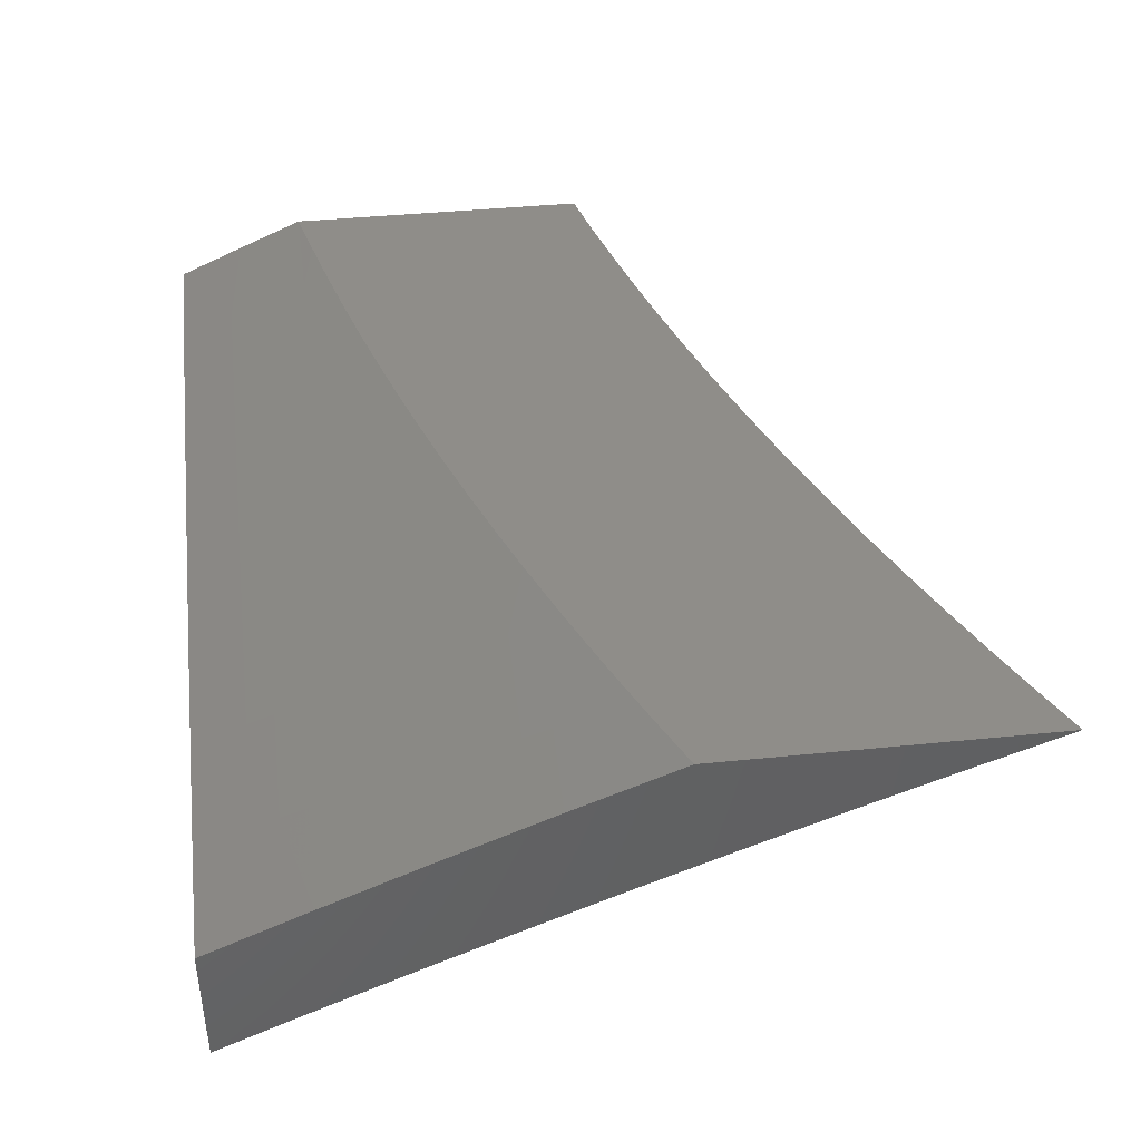
<metadata>
{"format":"stl","ext":"stl","renderer":"f3d","projection":"perspective","resolution":1024,"background":"white","views":[{"elev":41.0,"azim":-97.0,"up":"+Y"}]}
</metadata>
<code>
# stl→obj: 438 verts, 872 faces
v -1 9.967 -4.924
v -1 9.933 -5
v -1.12 9.934 -4.969
v -1.126 9.92 -5
v -1.245 9.92 -4.969
v -1.251 9.905 -5
v -1.37 9.904 -4.969
v -1.377 9.889 -5
v -1.496 9.887 -4.969
v -1.502 9.872 -5
v -1.623 9.868 -4.969
v -1.627 9.853 -5
v -1.749 9.847 -4.969
v -1.751 9.833 -5
v -1.812 9.836 -4.969
v -1.876 9.811 -5
v -1.876 9.825 -4.969
v -2 9.787 -5
v -1.878 9.838 -4.939
v -2 9.842 -4.878
v -1.881 9.851 -4.908
v -1.883 9.864 -4.877
v -1.817 9.863 -4.908
v -1.82 9.876 -4.877
v -1.754 9.874 -4.908
v -1.756 9.887 -4.877
v -1.627 9.894 -4.908
v -1.629 9.908 -4.877
v -1.501 9.914 -4.908
v -1.503 9.927 -4.877
v -1.376 9.944 -4.877
v -1.378 9.958 -4.847
v -1.252 9.974 -4.847
v -1.253 9.987 -4.816
v -1.129 10 -4.818
v -1.193 10 -4.802
v -1.254 9.993 -4.801
v -1.255 10 -4.785
v -1.381 9.977 -4.801
v -1.382 9.984 -4.785
v -1.508 9.96 -4.801
v -1.508 9.966 -4.785
v -1.636 9.947 -4.785
v -1.637 9.954 -4.77
v -1.764 9.933 -4.77
v -1.766 9.939 -4.754
v -1.829 9.928 -4.754
v -1.831 9.934 -4.739
v -1.895 9.923 -4.739
v -1.896 9.929 -4.724
v -2 9.896 -4.755
v -1.898 9.942 -4.693
v -2 9.949 -4.631
v -1.901 9.955 -4.662
v -1.903 9.967 -4.631
v -1.836 9.966 -4.662
v -1.839 9.979 -4.631
v -1.772 9.977 -4.662
v -1.775 9.99 -4.631
v -1.696 10 -4.638
v -1.758 10 -4.613
v -1.841 9.991 -4.6
v -1.819 10 -4.588
v -1.908 9.992 -4.569
v -1.88 10 -4.562
v -1.94 10 -4.535
v -1.905 9.98 -4.6
v -1.888 9.891 -4.816
v -1.886 9.878 -4.847
v -2 10 -4.507
v -1.644 9.998 -4.662
v -1.634 10 -4.661
v -1.572 10 -4.684
v -1.642 9.986 -4.693
v -1.51 10 -4.706
v -1.512 9.992 -4.724
v -1.447 10 -4.727
v -1.511 9.986 -4.739
v -1.384 10 -4.747
v -1.51 9.979 -4.754
v -1.383 9.997 -4.754
v -1.509 9.973 -4.77
v -1.382 9.99 -4.77
v -1.32 10 -4.766
v -1.257 10 -4.784
v -1.126 9.988 -4.847
v -1.065 10 -4.834
v -1 10 -4.848
v -1.124 9.975 -4.877
v -1.123 9.961 -4.908
v -1.121 9.948 -4.939
v -1.248 9.947 -4.908
v -1.247 9.933 -4.939
v -1.372 9.918 -4.939
v -1.25 9.96 -4.877
v -1.374 9.931 -4.908
v -1.498 9.9 -4.939
v -1.625 9.881 -4.939
v -1.752 9.86 -4.939
v -1.815 9.849 -4.939
v -1.38 9.971 -4.816
v -1.505 9.94 -4.847
v -1.631 9.921 -4.847
v -1.759 9.9 -4.847
v -1.822 9.889 -4.847
v -1.507 9.953 -4.816
v -1.635 9.941 -4.801
v -1.763 9.926 -4.785
v -1.828 9.922 -4.77
v -1.893 9.917 -4.754
v -1.634 9.934 -4.816
v -1.761 9.913 -4.816
v -1.825 9.902 -4.816
v -1.638 9.96 -4.754
v -1.639 9.966 -4.739
v -1.64 9.973 -4.724
v -1.762 9.92 -4.801
v -1.827 9.915 -4.785
v -1.892 9.91 -4.77
v -1.767 9.946 -4.739
v -1.768 9.952 -4.724
v -1.77 9.965 -4.693
v -1.826 9.909 -4.801
v -1.89 9.897 -4.801
v -1.832 9.941 -4.724
v -1.834 9.954 -4.693
v -1.891 9.904 -4.785
v -1.876 9.66 -5
v -1.938 9.661 -4.973
v -2 9.636 -5
v -1.94 9.673 -4.946
v -2 9.685 -4.893
v -1.943 9.684 -4.919
v -1.945 9.696 -4.892
v -1.881 9.708 -4.892
v -1.883 9.72 -4.865
v -1.818 9.732 -4.865
v -1.821 9.744 -4.838
v -1.756 9.755 -4.838
v -1.758 9.767 -4.811
v -1.693 9.778 -4.811
v -1.695 9.789 -4.784
v -1.631 9.8 -4.784
v -1.633 9.811 -4.757
v -1.568 9.821 -4.757
v -1.57 9.833 -4.73
v -1.505 9.842 -4.73
v -1.507 9.854 -4.702
v -1.442 9.863 -4.702
v -1.444 9.874 -4.675
v -1.379 9.883 -4.675
v -1.381 9.895 -4.648
v -1.316 9.903 -4.648
v -1.317 9.914 -4.621
v -1.253 9.922 -4.621
v -1.254 9.933 -4.594
v -1.125 9.948 -4.594
v -1.126 9.959 -4.566
v -1.065 10 -4.483
v -1.127 9.97 -4.539
v -1.129 9.981 -4.512
v -1.257 9.956 -4.539
v -1.258 9.967 -4.512
v -1.322 9.948 -4.539
v -1.323 9.959 -4.512
v -1.387 9.939 -4.539
v -1.388 9.95 -4.512
v -1.452 9.93 -4.539
v -1.453 9.941 -4.512
v -1.517 9.921 -4.539
v -1.519 9.932 -4.512
v -1.582 9.911 -4.539
v -1.584 9.922 -4.512
v -1.647 9.901 -4.539
v -1.649 9.912 -4.512
v -1.713 9.89 -4.539
v -1.715 9.901 -4.512
v -1.778 9.879 -4.539
v -1.78 9.89 -4.512
v -1.844 9.868 -4.539
v -1.846 9.879 -4.512
v -1.909 9.856 -4.539
v -1.911 9.867 -4.512
v -1.975 9.844 -4.539
v -1.977 9.854 -4.512
v -2 9.827 -4.568
v -2 9.872 -4.459
v -1.981 9.876 -4.457
v -1.986 9.897 -4.403
v -1.92 9.91 -4.403
v -1.924 9.931 -4.348
v -1.858 9.943 -4.348
v -1.862 9.963 -4.293
v -1.795 9.975 -4.293
v -1.799 9.995 -4.238
v -1.759 10 -4.244
v -1.82 10 -4.216
v -1.751 9.682 -5
v -1.809 9.684 -4.973
v -1.874 9.673 -4.973
v -1.876 9.685 -4.946
v -1.878 9.697 -4.919
v -1.627 9.703 -5
v -1.681 9.706 -4.973
v -1.745 9.696 -4.973
v -1.747 9.708 -4.946
v -1.812 9.696 -4.946
v -1.749 9.72 -4.919
v -1.814 9.708 -4.919
v -1.752 9.731 -4.892
v -1.816 9.72 -4.892
v -1.754 9.743 -4.865
v -1.502 9.722 -5
v -1.553 9.727 -4.973
v -1.617 9.717 -4.973
v -1.619 9.729 -4.946
v -1.683 9.719 -4.946
v -1.621 9.741 -4.919
v -1.685 9.73 -4.919
v -1.623 9.753 -4.892
v -1.687 9.742 -4.892
v -1.625 9.765 -4.865
v -1.689 9.754 -4.865
v -1.627 9.776 -4.838
v -1.691 9.766 -4.838
v -1.629 9.788 -4.811
v -1.377 9.74 -5
v -1.425 9.746 -4.973
v -1.489 9.736 -4.973
v -1.491 9.748 -4.946
v -1.555 9.739 -4.946
v -1.492 9.76 -4.919
v -1.557 9.751 -4.919
v -1.494 9.772 -4.892
v -1.559 9.763 -4.892
v -1.496 9.784 -4.865
v -1.56 9.775 -4.865
v -1.498 9.796 -4.838
v -1.562 9.786 -4.838
v -1.5 9.808 -4.811
v -1.564 9.798 -4.811
v -1.501 9.819 -4.784
v -1.566 9.81 -4.784
v -1.503 9.831 -4.757
v -1.251 9.756 -5
v -1.297 9.763 -4.973
v -1.361 9.754 -4.973
v -1.363 9.766 -4.946
v -1.427 9.758 -4.946
v -1.364 9.778 -4.919
v -1.428 9.77 -4.919
v -1.366 9.79 -4.892
v -1.43 9.782 -4.892
v -1.368 9.802 -4.865
v -1.432 9.793 -4.865
v -1.369 9.814 -4.838
v -1.434 9.805 -4.838
v -1.371 9.826 -4.811
v -1.435 9.817 -4.811
v -1.373 9.837 -4.784
v -1.437 9.829 -4.784
v -1.374 9.849 -4.757
v -1.439 9.84 -4.757
v -1.376 9.861 -4.73
v -1.44 9.852 -4.73
v -1.377 9.872 -4.702
v -1.234 9.77 -4.973
v -1.126 9.771 -5
v -1.106 9.785 -4.973
v -1 9.784 -5
v -1.108 9.797 -4.946
v -1 9.84 -4.876
v -1.109 9.809 -4.919
v -1.111 9.821 -4.892
v -1.237 9.795 -4.919
v -1.238 9.807 -4.892
v -1.3 9.787 -4.919
v -1.302 9.799 -4.892
v -1 9.895 -4.75
v -1.115 9.857 -4.811
v -1.113 9.845 -4.838
v -1.112 9.833 -4.865
v -1.24 9.818 -4.865
v -1 9.948 -4.625
v -1.121 9.914 -4.675
v -1.12 9.903 -4.702
v -1.119 9.892 -4.73
v -1.247 9.877 -4.73
v -1.246 9.865 -4.757
v -1.31 9.857 -4.757
v -1.308 9.846 -4.784
v -1 10 -4.498
v -1.124 9.937 -4.621
v -1.251 9.911 -4.648
v -1.314 9.892 -4.675
v -1.129 10 -4.466
v -1.194 10 -4.448
v -1.261 9.988 -4.457
v -1.326 9.98 -4.457
v -1.391 9.972 -4.457
v -1.457 9.963 -4.457
v -1.522 9.954 -4.457
v -1.587 9.944 -4.457
v -1.653 9.934 -4.457
v -1.718 9.923 -4.457
v -1.784 9.912 -4.457
v -1.85 9.9 -4.457
v -1.916 9.888 -4.457
v -1.258 10 -4.429
v -1.322 10 -4.409
v -1.394 9.993 -4.403
v -1.385 10 -4.388
v -1.448 10 -4.367
v -1.46 9.984 -4.403
v -1.511 10 -4.344
v -1.525 9.975 -4.403
v -1.528 9.996 -4.348
v -1.591 9.965 -4.403
v -1.594 9.986 -4.348
v -1.656 9.955 -4.403
v -1.66 9.976 -4.348
v -1.722 9.944 -4.403
v -1.726 9.965 -4.348
v -1.788 9.933 -4.403
v -1.792 9.954 -4.348
v -1.854 9.922 -4.403
v -1.574 10 -4.32
v -1.636 10 -4.296
v -1.663 9.997 -4.293
v -1.698 10 -4.27
v -1.729 9.986 -4.293
v -1.865 9.984 -4.238
v -1.88 10 -4.188
v -1.932 9.972 -4.238
v -1.936 9.992 -4.183
v -1.998 9.959 -4.238
v -2 10 -4.128
v -2 9.958 -4.239
v -1.94 10 -4.159
v -1.994 9.939 -4.293
v -2 9.916 -4.349
v -1.99 9.918 -4.348
v -2 9.781 -4.677
v -1.968 9.811 -4.621
v -1.97 9.822 -4.594
v -1.973 9.833 -4.566
v -1.907 9.845 -4.566
v -2 9.734 -4.785
v -1.959 9.766 -4.73
v -1.961 9.777 -4.702
v -1.964 9.788 -4.675
v -1.899 9.801 -4.675
v -1.901 9.812 -4.648
v -1.835 9.824 -4.648
v -1.838 9.835 -4.621
v -1.772 9.846 -4.621
v -1.774 9.857 -4.594
v -1.709 9.868 -4.594
v -1.711 9.879 -4.566
v -1.646 9.89 -4.566
v -1.95 9.72 -4.838
v -1.952 9.731 -4.811
v -1.955 9.743 -4.784
v -1.89 9.755 -4.784
v -1.892 9.767 -4.757
v -1.827 9.778 -4.757
v -1.829 9.79 -4.73
v -1.764 9.801 -4.73
v -1.766 9.813 -4.702
v -1.701 9.824 -4.702
v -1.703 9.835 -4.675
v -1.638 9.845 -4.675
v -1.64 9.857 -4.648
v -1.575 9.867 -4.648
v -1.577 9.878 -4.621
v -1.512 9.888 -4.621
v -1.514 9.899 -4.594
v -1.449 9.908 -4.594
v -1.45 9.919 -4.566
v -1.385 9.928 -4.566
v -1.948 9.708 -4.865
v -1.885 9.732 -4.838
v -1.887 9.744 -4.811
v -1.823 9.755 -4.811
v -1.957 9.754 -4.757
v -1.894 9.778 -4.73
v -1.896 9.789 -4.702
v -1.831 9.801 -4.702
v -1.966 9.8 -4.648
v -1.903 9.823 -4.621
v -1.905 9.834 -4.594
v -1.84 9.846 -4.594
v -1.928 9.951 -4.293
v -1.825 9.767 -4.784
v -1.762 9.79 -4.757
v -1.699 9.812 -4.73
v -1.636 9.834 -4.702
v -1.573 9.856 -4.675
v -1.51 9.877 -4.648
v -1.447 9.897 -4.621
v -1.384 9.917 -4.594
v -1.32 9.937 -4.566
v -1.833 9.813 -4.675
v -1.77 9.835 -4.648
v -1.707 9.857 -4.621
v -1.644 9.879 -4.594
v -1.58 9.9 -4.566
v -1.842 9.857 -4.566
v -1.76 9.778 -4.784
v -1.697 9.801 -4.757
v -1.634 9.823 -4.73
v -1.572 9.844 -4.702
v -1.508 9.865 -4.675
v -1.445 9.886 -4.648
v -1.382 9.906 -4.621
v -1.319 9.925 -4.594
v -1.256 9.945 -4.566
v -1.768 9.824 -4.675
v -1.705 9.846 -4.648
v -1.642 9.868 -4.621
v -1.579 9.889 -4.594
v -1.515 9.91 -4.566
v -1.776 9.868 -4.566
v -1.299 9.775 -4.946
v -1.235 9.783 -4.946
v -1.304 9.811 -4.865
v -1.305 9.822 -4.838
v -1.241 9.83 -4.838
v -1.307 9.834 -4.811
v -1.243 9.842 -4.811
v -1.311 9.869 -4.73
v -1.313 9.88 -4.702
v -1.244 9.854 -4.784
v -1.117 9.88 -4.757
v -1.116 9.868 -4.784
v -1.248 9.888 -4.702
v -1.25 9.9 -4.675
v -1.122 9.926 -4.648
f 1 2 3
f 3 2 4
f 3 4 5
f 5 4 6
f 5 6 7
f 7 6 8
f 7 8 9
f 9 8 10
f 9 10 11
f 11 10 12
f 11 12 13
f 13 12 14
f 13 14 15
f 15 14 16
f 15 16 17
f 17 16 18
f 17 18 19
f 19 18 20
f 19 20 21
f 21 20 22
f 21 22 23
f 23 22 24
f 23 24 25
f 25 24 26
f 25 26 27
f 27 26 28
f 27 28 29
f 29 28 30
f 29 30 31
f 31 30 32
f 31 32 33
f 33 32 34
f 33 34 35
f 35 34 36
f 36 34 37
f 36 37 38
f 38 37 39
f 38 39 40
f 40 39 41
f 40 41 42
f 42 41 43
f 42 43 44
f 44 43 45
f 44 45 46
f 46 45 47
f 46 47 48
f 48 47 49
f 48 49 50
f 50 49 51
f 50 51 52
f 52 51 53
f 52 53 54
f 54 53 55
f 54 55 56
f 56 55 57
f 56 57 58
f 58 57 59
f 58 59 60
f 60 59 61
f 61 59 62
f 61 62 63
f 63 62 64
f 63 64 65
f 65 64 66
f 66 64 67
f 66 67 53
f 53 67 55
f 51 68 20
f 20 68 69
f 20 69 22
f 22 69 24
f 53 70 66
f 58 60 71
f 71 60 72
f 71 72 73
f 71 73 74
f 74 73 75
f 74 75 76
f 76 75 77
f 76 77 78
f 78 77 79
f 78 79 80
f 80 79 81
f 80 81 82
f 82 81 83
f 82 83 42
f 42 83 40
f 79 84 81
f 81 84 83
f 83 84 40
f 40 84 85
f 40 85 38
f 38 85 36
f 33 35 86
f 86 35 87
f 86 87 88
f 86 88 89
f 89 88 1
f 89 1 90
f 90 1 91
f 90 91 92
f 92 91 93
f 92 93 94
f 94 93 7
f 94 7 9
f 91 1 3
f 93 91 3
f 33 86 89
f 89 90 95
f 95 90 92
f 95 92 96
f 96 92 94
f 96 94 97
f 97 94 9
f 97 9 98
f 98 9 11
f 98 11 99
f 99 11 13
f 99 13 100
f 100 13 15
f 100 15 19
f 19 15 17
f 7 93 5
f 5 93 3
f 31 33 95
f 95 33 89
f 31 95 96
f 37 34 101
f 101 34 32
f 101 32 102
f 102 32 30
f 102 30 103
f 103 30 28
f 103 28 104
f 104 28 26
f 104 26 105
f 105 26 24
f 105 24 69
f 29 31 96
f 29 96 97
f 37 101 39
f 39 101 106
f 39 106 41
f 41 106 107
f 41 107 43
f 43 107 108
f 43 108 45
f 45 108 109
f 45 109 47
f 47 109 110
f 47 110 49
f 49 110 51
f 106 101 102
f 27 29 97
f 27 97 98
f 106 102 111
f 111 102 103
f 111 103 112
f 112 103 104
f 112 104 113
f 113 104 105
f 113 105 68
f 68 105 69
f 42 44 82
f 82 44 114
f 82 114 80
f 80 114 115
f 80 115 78
f 78 115 116
f 78 116 76
f 76 116 74
f 25 27 98
f 25 98 99
f 106 111 107
f 107 111 117
f 107 117 108
f 108 117 118
f 108 118 109
f 109 118 119
f 109 119 110
f 110 119 51
f 117 111 112
f 44 46 114
f 114 46 120
f 114 120 115
f 115 120 121
f 115 121 116
f 116 121 122
f 116 122 74
f 74 122 58
f 74 58 71
f 23 25 99
f 23 99 100
f 117 112 123
f 123 112 113
f 123 113 124
f 124 113 68
f 124 68 51
f 46 48 120
f 120 48 125
f 120 125 121
f 121 125 126
f 121 126 122
f 122 126 56
f 122 56 58
f 62 59 57
f 21 23 100
f 21 100 19
f 117 123 118
f 118 123 127
f 118 127 119
f 119 127 51
f 127 123 124
f 48 50 125
f 125 50 52
f 125 52 126
f 126 52 54
f 126 54 56
f 55 67 57
f 57 67 62
f 62 67 64
f 124 51 127
f 128 129 130
f 130 129 131
f 130 131 132
f 132 131 133
f 132 133 134
f 134 133 135
f 134 135 136
f 136 135 137
f 136 137 138
f 138 137 139
f 138 139 140
f 140 139 141
f 140 141 142
f 142 141 143
f 142 143 144
f 144 143 145
f 144 145 146
f 146 145 147
f 146 147 148
f 148 147 149
f 148 149 150
f 150 149 151
f 150 151 152
f 152 151 153
f 152 153 154
f 154 153 155
f 154 155 156
f 156 155 157
f 156 157 158
f 158 157 159
f 158 159 160
f 160 159 161
f 160 161 162
f 162 161 163
f 162 163 164
f 164 163 165
f 164 165 166
f 166 165 167
f 166 167 168
f 168 167 169
f 168 169 170
f 170 169 171
f 170 171 172
f 172 171 173
f 172 173 174
f 174 173 175
f 174 175 176
f 176 175 177
f 176 177 178
f 178 177 179
f 178 179 180
f 180 179 181
f 180 181 182
f 182 181 183
f 182 183 184
f 184 183 185
f 184 185 186
f 186 185 187
f 187 185 188
f 187 188 189
f 189 188 190
f 189 190 191
f 191 190 192
f 191 192 193
f 193 192 194
f 193 194 195
f 195 194 196
f 195 196 197
f 198 199 128
f 128 199 200
f 128 200 129
f 129 200 201
f 129 201 131
f 131 201 202
f 131 202 133
f 133 202 135
f 203 204 198
f 198 204 205
f 198 205 199
f 199 205 206
f 199 206 207
f 207 206 208
f 207 208 209
f 209 208 210
f 209 210 211
f 211 210 212
f 211 212 137
f 137 212 139
f 213 214 203
f 203 214 215
f 203 215 204
f 204 215 216
f 204 216 217
f 217 216 218
f 217 218 219
f 219 218 220
f 219 220 221
f 221 220 222
f 221 222 223
f 223 222 224
f 223 224 225
f 225 224 226
f 225 226 141
f 141 226 143
f 227 228 213
f 213 228 229
f 213 229 214
f 214 229 230
f 214 230 231
f 231 230 232
f 231 232 233
f 233 232 234
f 233 234 235
f 235 234 236
f 235 236 237
f 237 236 238
f 237 238 239
f 239 238 240
f 239 240 241
f 241 240 242
f 241 242 243
f 243 242 244
f 243 244 145
f 145 244 147
f 245 246 227
f 227 246 247
f 227 247 228
f 228 247 248
f 228 248 249
f 249 248 250
f 249 250 251
f 251 250 252
f 251 252 253
f 253 252 254
f 253 254 255
f 255 254 256
f 255 256 257
f 257 256 258
f 257 258 259
f 259 258 260
f 259 260 261
f 261 260 262
f 261 262 263
f 263 262 264
f 263 264 265
f 265 264 266
f 265 266 149
f 149 266 151
f 246 245 267
f 267 245 268
f 267 268 269
f 269 268 270
f 269 270 271
f 271 270 272
f 271 272 273
f 273 272 274
f 273 274 275
f 275 274 276
f 275 276 277
f 277 276 278
f 277 278 250
f 250 278 252
f 279 280 272
f 272 280 281
f 272 281 282
f 282 281 283
f 282 283 276
f 276 283 278
f 284 285 279
f 279 285 286
f 279 286 287
f 287 286 288
f 287 288 289
f 289 288 290
f 289 290 291
f 291 290 260
f 291 260 258
f 292 159 284
f 284 159 157
f 284 157 293
f 293 157 155
f 293 155 294
f 294 155 153
f 294 153 295
f 295 153 151
f 295 151 266
f 159 296 161
f 161 296 297
f 161 297 163
f 163 297 298
f 163 298 165
f 165 298 299
f 165 299 167
f 167 299 300
f 167 300 169
f 169 300 301
f 169 301 171
f 171 301 302
f 171 302 173
f 173 302 303
f 173 303 175
f 175 303 304
f 175 304 177
f 177 304 305
f 177 305 179
f 179 305 306
f 179 306 181
f 181 306 307
f 181 307 183
f 183 307 308
f 183 308 185
f 185 308 188
f 297 309 298
f 298 309 299
f 309 310 299
f 299 310 300
f 300 310 311
f 311 310 312
f 311 312 313
f 311 313 314
f 314 313 315
f 314 315 316
f 316 315 317
f 316 317 318
f 318 317 319
f 318 319 320
f 320 319 321
f 320 321 322
f 322 321 323
f 322 323 324
f 324 323 325
f 324 325 326
f 326 325 192
f 326 192 190
f 315 327 317
f 317 327 319
f 327 328 319
f 319 328 321
f 321 328 329
f 329 328 330
f 329 330 331
f 331 330 196
f 331 196 194
f 195 197 332
f 332 197 333
f 332 333 334
f 334 333 335
f 334 335 336
f 336 335 337
f 336 337 338
f 333 339 335
f 335 339 337
f 336 338 340
f 340 338 341
f 340 341 342
f 342 341 189
f 342 189 191
f 341 187 189
f 343 344 186
f 186 344 345
f 186 345 346
f 346 345 347
f 346 347 182
f 182 347 180
f 348 349 343
f 343 349 350
f 343 350 351
f 351 350 352
f 351 352 353
f 353 352 354
f 353 354 355
f 355 354 356
f 355 356 357
f 357 356 358
f 357 358 359
f 359 358 360
f 359 360 174
f 174 360 172
f 132 361 348
f 348 361 362
f 348 362 363
f 363 362 364
f 363 364 365
f 365 364 366
f 365 366 367
f 367 366 368
f 367 368 369
f 369 368 370
f 369 370 371
f 371 370 372
f 371 372 373
f 373 372 374
f 373 374 375
f 375 374 376
f 375 376 377
f 377 376 378
f 377 378 379
f 379 378 380
f 379 380 166
f 166 380 164
f 361 132 381
f 381 132 134
f 381 134 136
f 361 381 382
f 382 381 136
f 382 136 138
f 362 361 383
f 383 361 382
f 383 382 384
f 384 382 138
f 384 138 140
f 349 348 385
f 385 348 363
f 385 363 365
f 349 385 386
f 386 385 365
f 386 365 367
f 350 349 387
f 387 349 386
f 387 386 388
f 388 386 367
f 388 367 369
f 344 343 389
f 389 343 351
f 389 351 353
f 344 389 390
f 390 389 353
f 390 353 355
f 184 186 346
f 345 344 391
f 391 344 390
f 391 390 392
f 392 390 355
f 392 355 357
f 182 184 346
f 190 188 308
f 334 336 340
f 340 342 393
f 393 342 191
f 393 191 193
f 199 207 200
f 200 207 201
f 207 209 201
f 201 209 202
f 209 211 202
f 202 211 135
f 211 137 135
f 362 383 364
f 364 383 394
f 364 394 366
f 366 394 395
f 366 395 368
f 368 395 396
f 368 396 370
f 370 396 397
f 370 397 372
f 372 397 398
f 372 398 374
f 374 398 399
f 374 399 376
f 376 399 400
f 376 400 378
f 378 400 401
f 378 401 380
f 380 401 402
f 380 402 164
f 164 402 162
f 394 383 384
f 350 387 352
f 352 387 403
f 352 403 354
f 354 403 404
f 354 404 356
f 356 404 405
f 356 405 358
f 358 405 406
f 358 406 360
f 360 406 407
f 360 407 172
f 172 407 170
f 403 387 388
f 345 391 347
f 347 391 408
f 347 408 180
f 180 408 178
f 408 391 392
f 326 190 308
f 326 308 307
f 332 334 393
f 393 334 340
f 332 393 193
f 204 217 205
f 205 217 206
f 217 219 206
f 206 219 208
f 219 221 208
f 208 221 210
f 221 223 210
f 210 223 212
f 223 225 212
f 212 225 139
f 394 384 409
f 409 384 140
f 409 140 142
f 225 141 139
f 394 409 395
f 395 409 410
f 395 410 396
f 396 410 411
f 396 411 397
f 397 411 412
f 397 412 398
f 398 412 413
f 398 413 399
f 399 413 414
f 399 414 400
f 400 414 415
f 400 415 401
f 401 415 416
f 401 416 402
f 402 416 417
f 402 417 162
f 162 417 160
f 410 409 142
f 403 388 418
f 418 388 369
f 418 369 371
f 403 418 404
f 404 418 419
f 404 419 405
f 405 419 420
f 405 420 406
f 406 420 421
f 406 421 407
f 407 421 422
f 407 422 170
f 170 422 168
f 419 418 371
f 408 392 423
f 423 392 357
f 423 357 359
f 176 178 423
f 423 178 408
f 176 423 359
f 326 307 324
f 324 307 306
f 324 306 322
f 322 306 305
f 322 305 320
f 320 305 304
f 320 304 318
f 318 304 303
f 318 303 316
f 316 303 302
f 316 302 314
f 314 302 301
f 314 301 311
f 311 301 300
f 331 194 325
f 325 194 192
f 331 325 323
f 332 193 195
f 214 231 215
f 215 231 216
f 231 233 216
f 216 233 218
f 233 235 218
f 218 235 220
f 235 237 220
f 220 237 222
f 237 239 222
f 222 239 224
f 239 241 224
f 224 241 226
f 410 142 144
f 241 243 226
f 226 243 143
f 410 144 411
f 411 144 146
f 411 146 412
f 412 146 148
f 412 148 413
f 413 148 150
f 413 150 414
f 414 150 152
f 414 152 415
f 415 152 154
f 415 154 416
f 416 154 156
f 416 156 417
f 417 156 158
f 417 158 160
f 243 145 143
f 419 371 373
f 419 373 420
f 420 373 375
f 420 375 421
f 421 375 377
f 421 377 422
f 422 377 379
f 422 379 168
f 168 379 166
f 176 359 174
f 331 323 329
f 329 323 321
f 228 249 229
f 229 249 230
f 249 251 230
f 230 251 232
f 251 253 232
f 232 253 234
f 253 255 234
f 234 255 236
f 255 257 236
f 236 257 238
f 257 259 238
f 238 259 240
f 259 261 240
f 240 261 242
f 261 263 242
f 242 263 244
f 263 265 244
f 244 265 147
f 265 149 147
f 277 250 248
f 248 247 424
f 424 247 246
f 424 246 425
f 425 246 267
f 425 267 271
f 271 267 269
f 254 252 426
f 426 252 278
f 426 278 283
f 256 254 427
f 427 254 426
f 427 426 428
f 428 426 283
f 428 283 281
f 258 256 429
f 429 256 427
f 429 427 430
f 430 427 428
f 430 428 280
f 280 428 281
f 260 290 262
f 262 290 431
f 262 431 264
f 264 431 432
f 264 432 266
f 266 432 295
f 425 275 424
f 424 275 277
f 424 277 248
f 271 273 425
f 425 273 275
f 282 276 274
f 430 433 429
f 429 433 291
f 429 291 258
f 291 433 289
f 289 433 434
f 289 434 287
f 287 434 279
f 433 430 435
f 435 430 280
f 435 280 279
f 431 290 288
f 432 431 436
f 436 431 288
f 436 288 286
f 295 432 437
f 437 432 436
f 437 436 285
f 285 436 286
f 295 437 294
f 294 437 438
f 294 438 293
f 293 438 284
f 438 437 285
f 272 282 274
f 279 434 435
f 435 434 433
f 284 438 285
f 53 341 70
f 70 341 338
f 70 338 337
f 51 186 53
f 53 186 187
f 53 187 341
f 186 51 343
f 343 51 20
f 343 20 348
f 348 20 18
f 348 18 132
f 132 18 130
f 16 198 18
f 18 198 128
f 18 128 130
f 198 16 203
f 203 16 14
f 203 14 213
f 213 14 12
f 213 12 227
f 227 12 10
f 227 10 245
f 245 10 8
f 245 8 268
f 268 8 6
f 268 6 270
f 270 6 4
f 270 4 2
f 88 87 292
f 292 87 35
f 292 35 36
f 292 36 159
f 159 36 85
f 159 85 296
f 296 85 84
f 296 84 297
f 297 84 79
f 297 79 309
f 309 79 77
f 309 77 310
f 310 77 75
f 310 75 73
f 310 73 312
f 312 73 72
f 312 72 313
f 313 72 60
f 313 60 315
f 315 60 61
f 315 61 327
f 327 61 63
f 327 63 328
f 328 63 65
f 328 65 330
f 330 65 66
f 330 66 196
f 196 66 70
f 196 70 197
f 197 70 333
f 333 70 339
f 339 70 337
f 1 279 2
f 2 279 272
f 2 272 270
f 1 88 279
f 279 88 284
f 284 88 292

</code>
